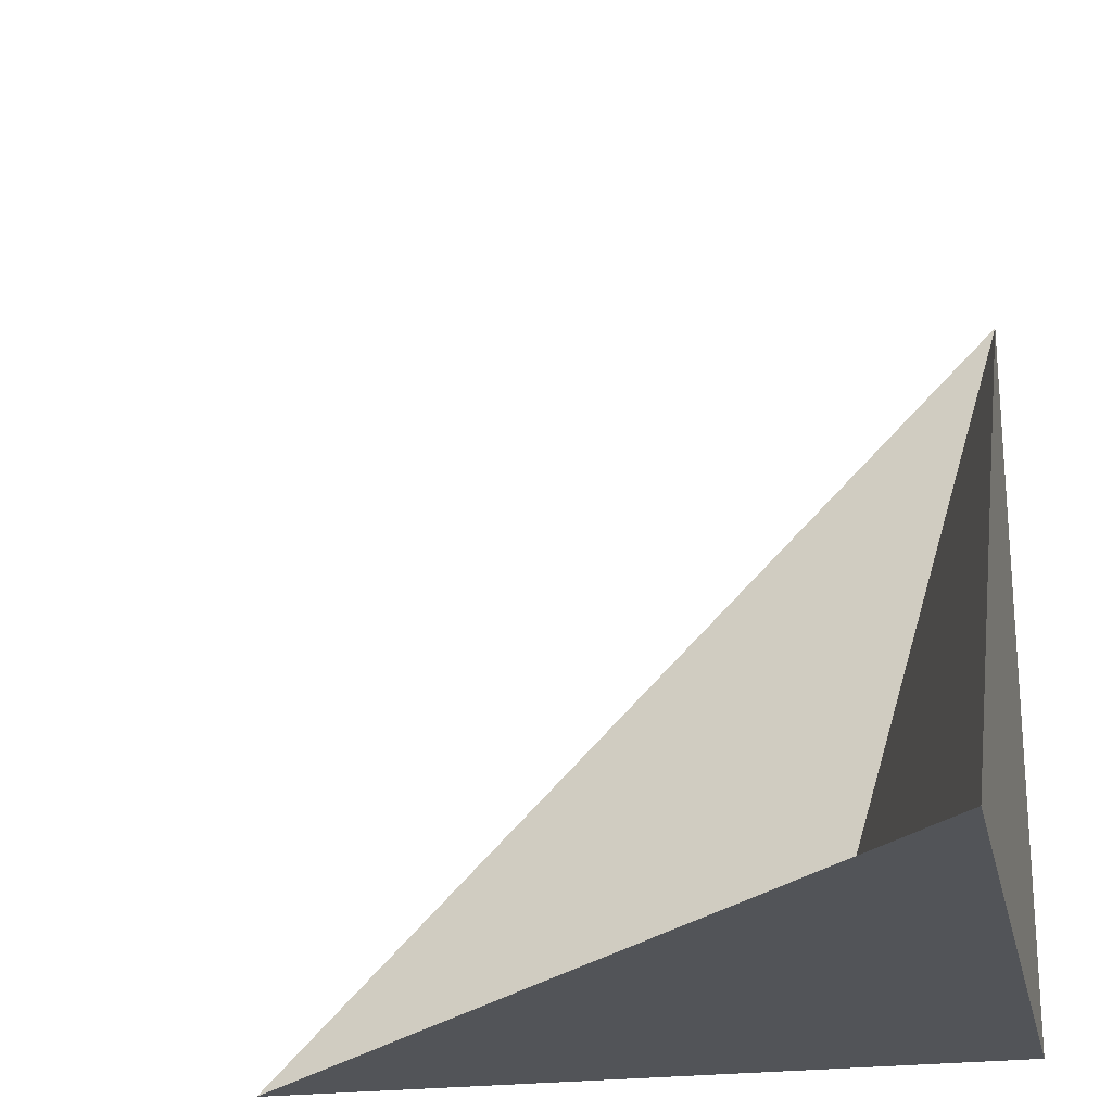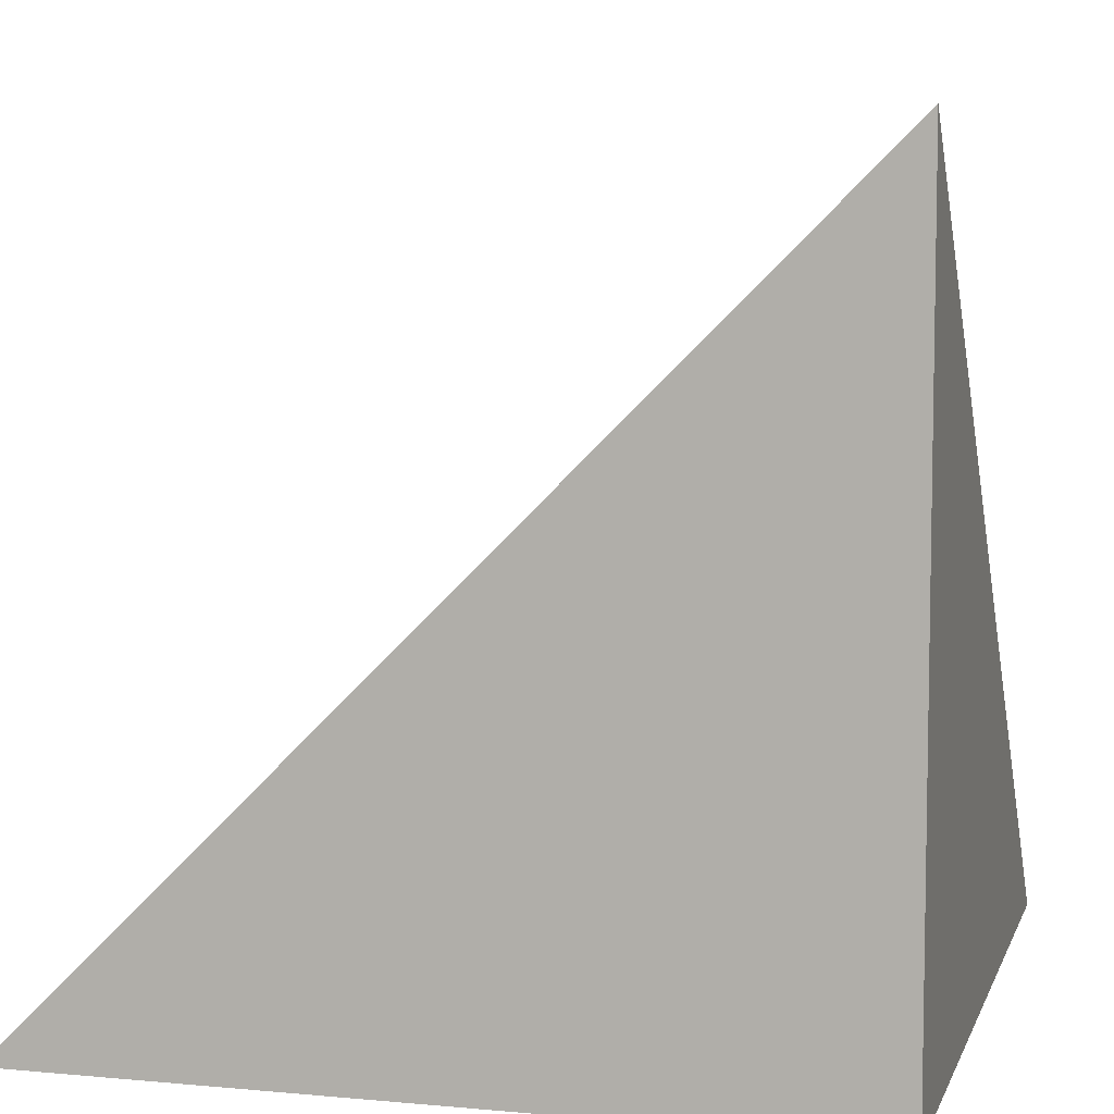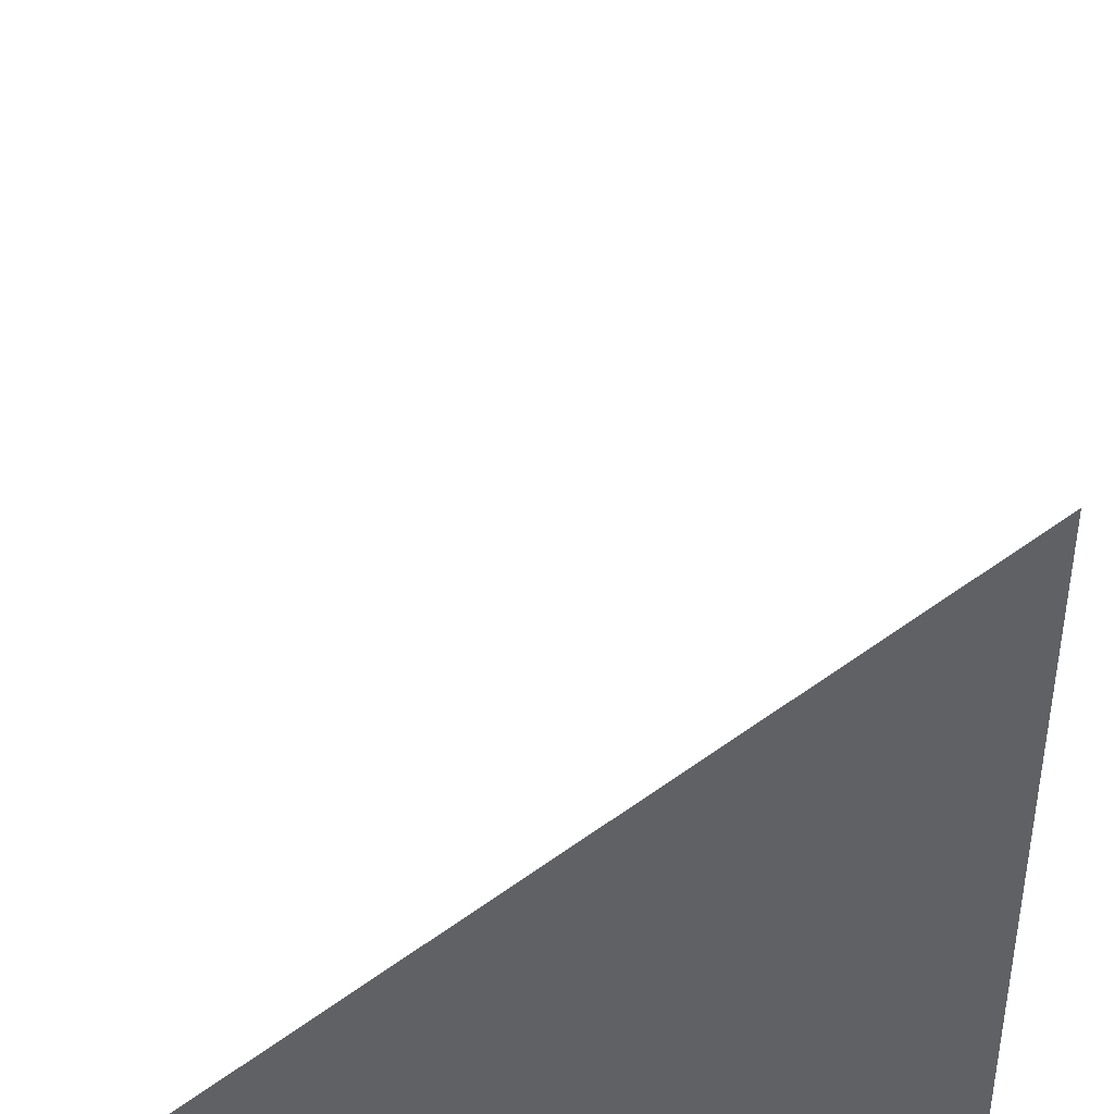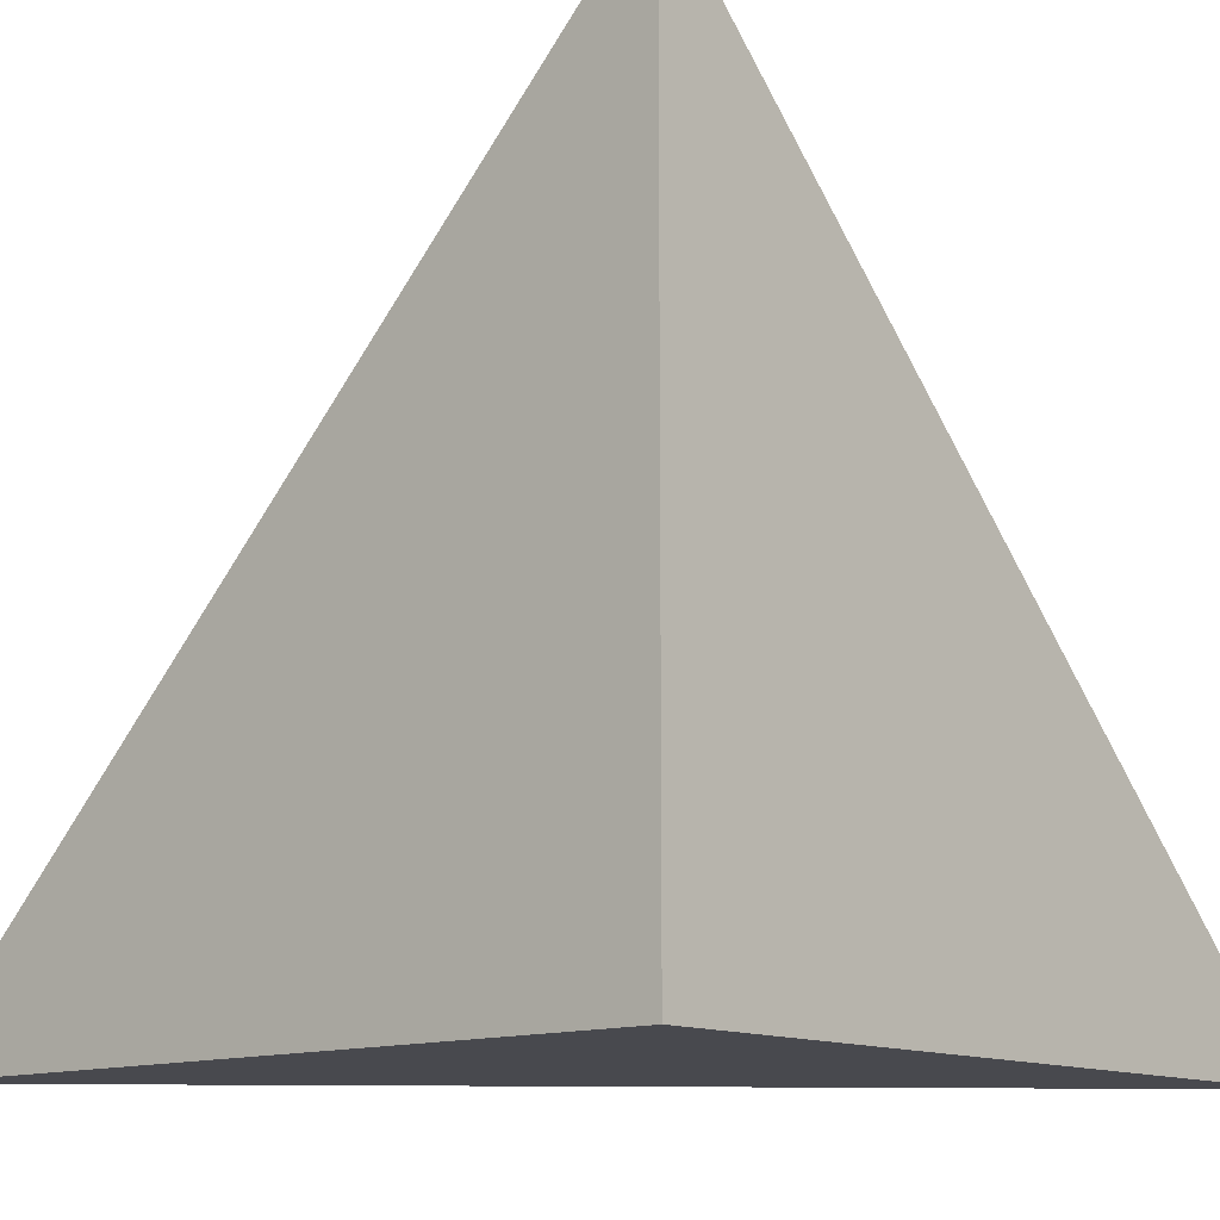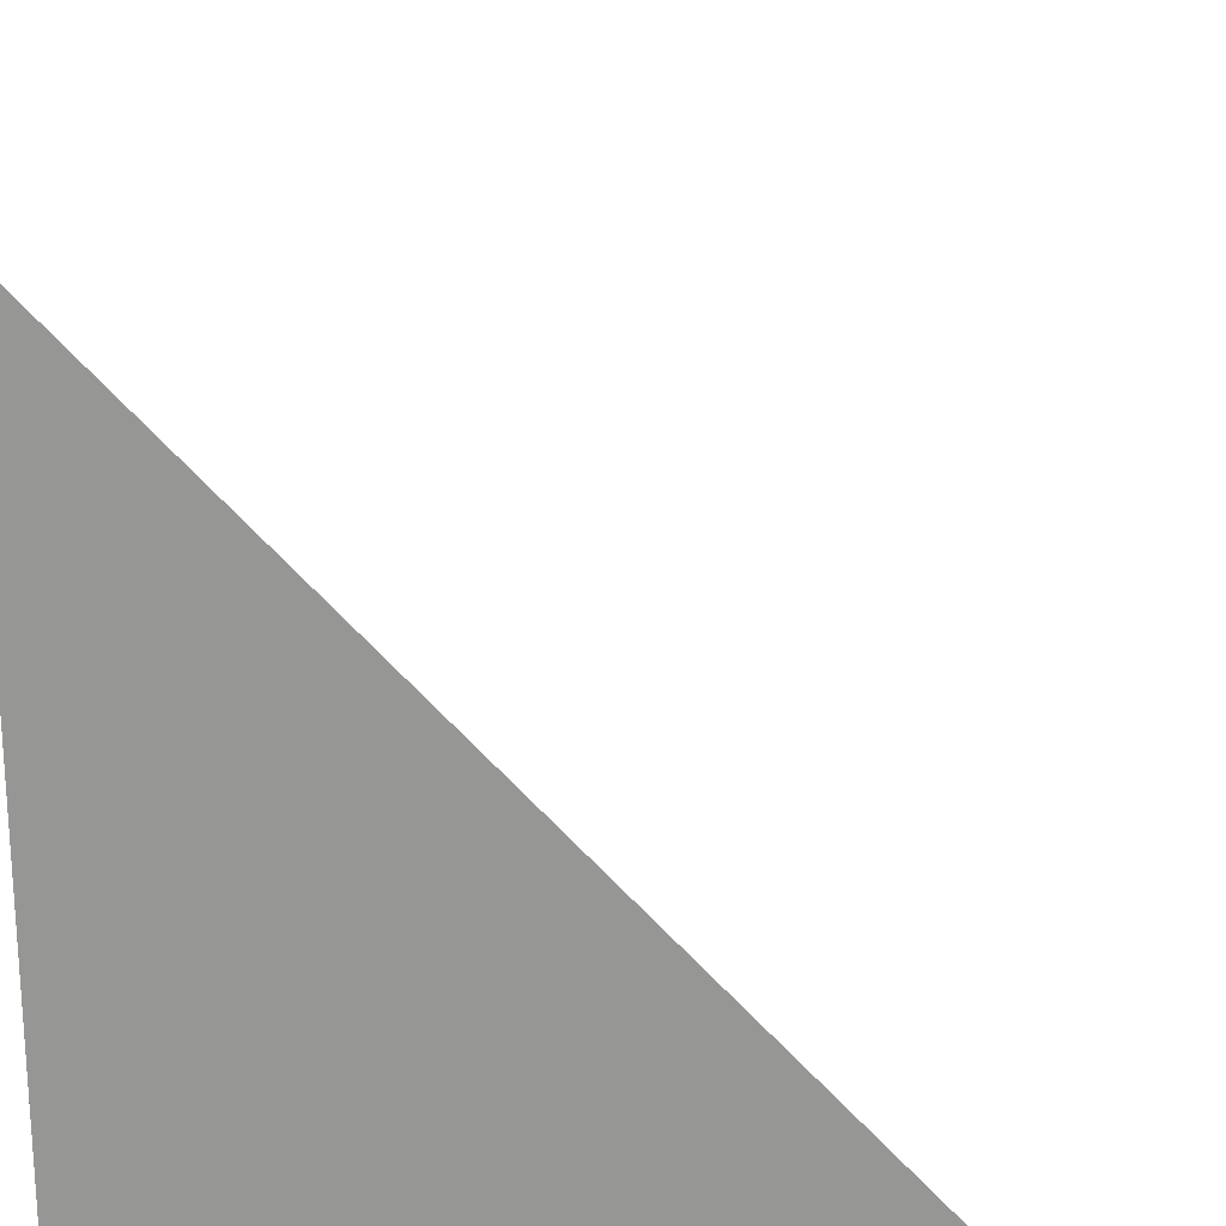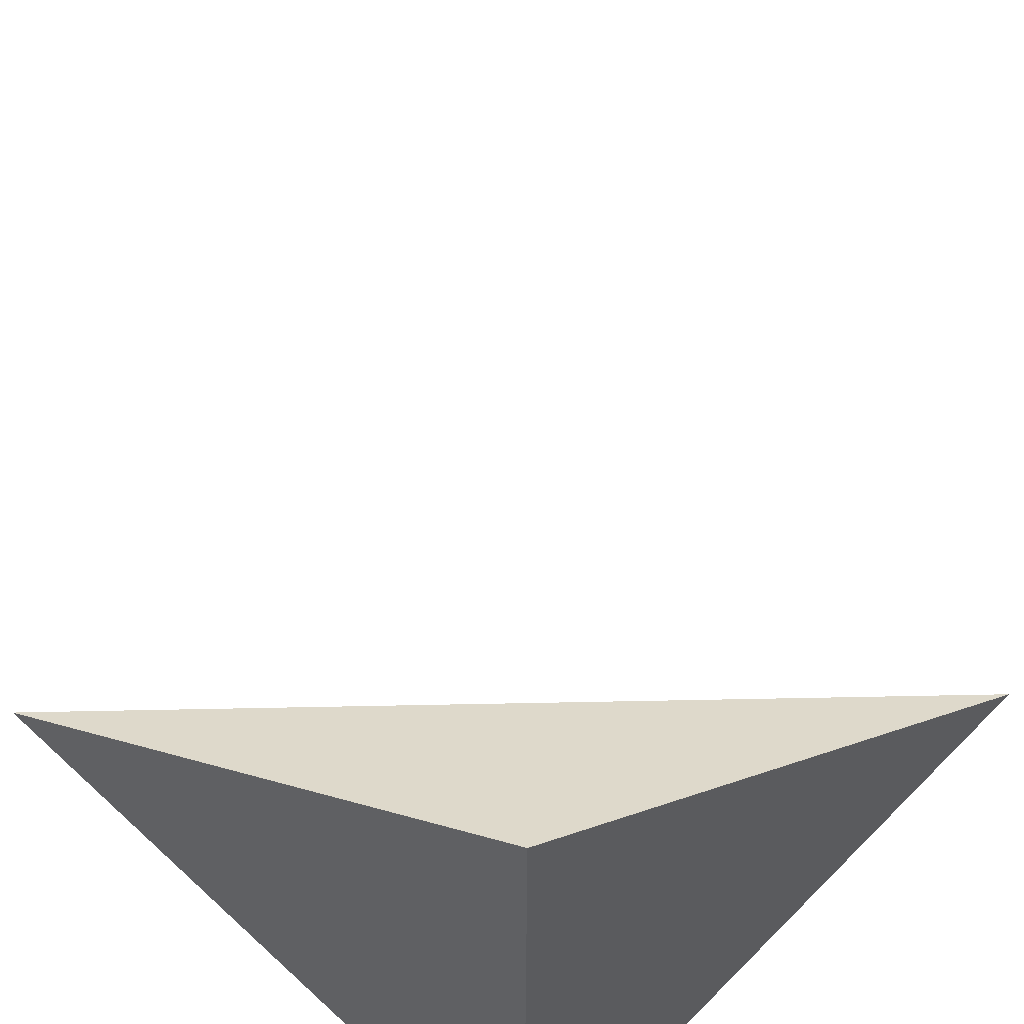
<metadata>
{"format":"obj","ext":"obj","renderer":"f3d","projection":"perspective","resolution":1024,"background":"white","views":[{"elev":-23.2,"azim":-167.9,"up":"+Z"},{"elev":7.1,"azim":-75.0,"up":"+Z"},{"elev":40.2,"azim":-87.4,"up":"+Z"},{"elev":-12.6,"azim":-48.4,"up":"+Z"},{"elev":20.8,"azim":-82.1,"up":"+Y"},{"elev":57.1,"azim":-46.2,"up":"+Z"}]}
</metadata>
<code>
v 0 0 0
v 1 0 0
v 0 1 0
v 0 0 1
v 0.2 0.2 0.2
f 1 2 4
f 1 4 3
f 1 3 2
f 2 3 5
f 3 4 5
f 4 2 5

</code>
